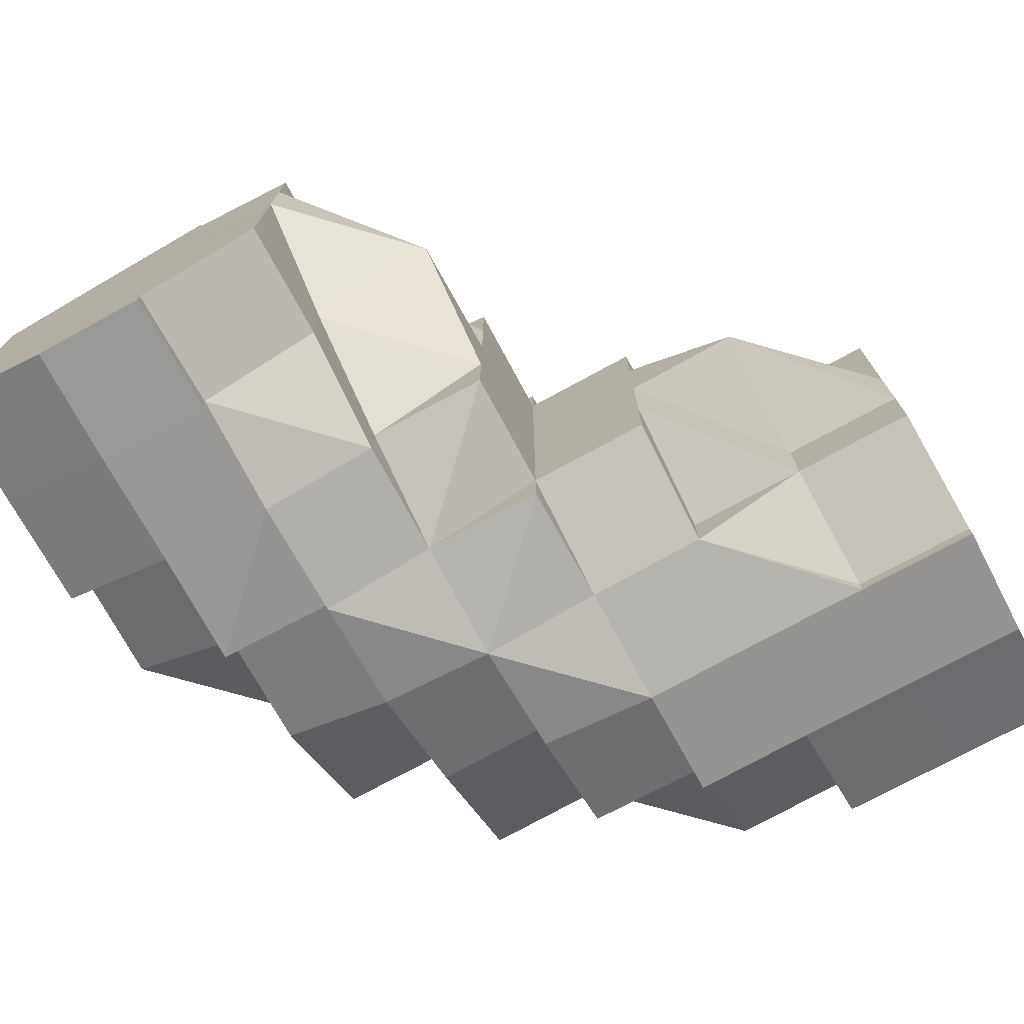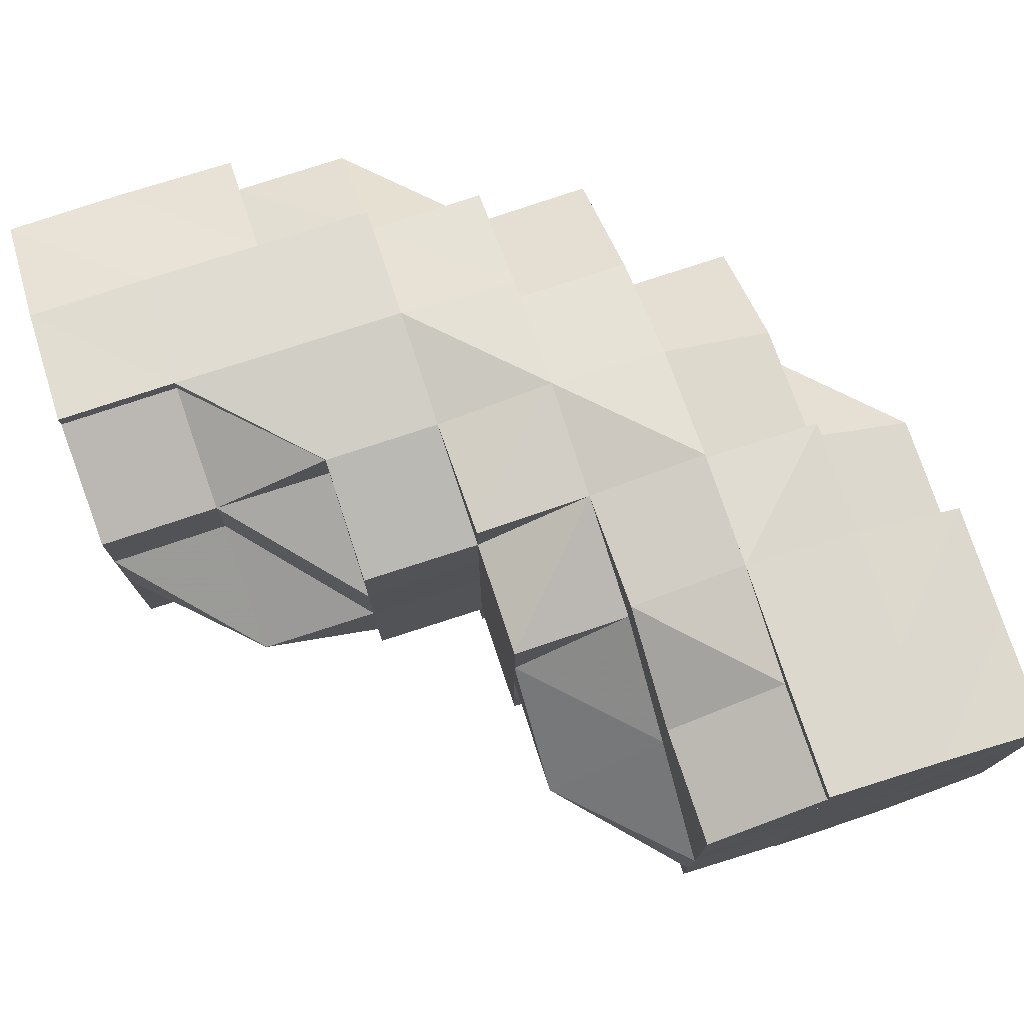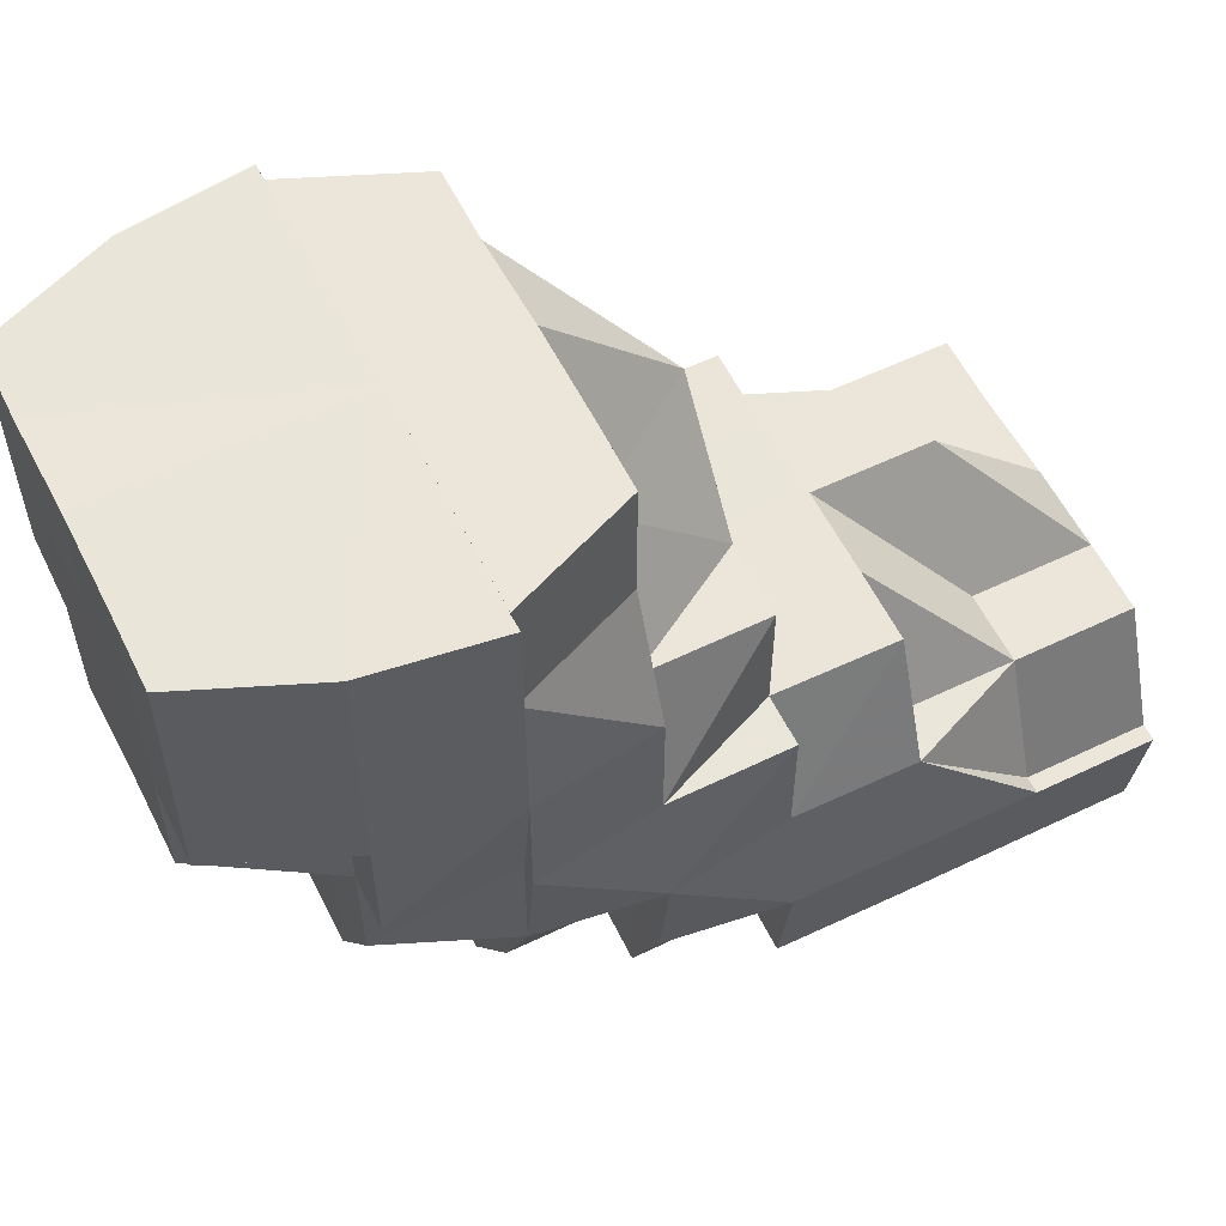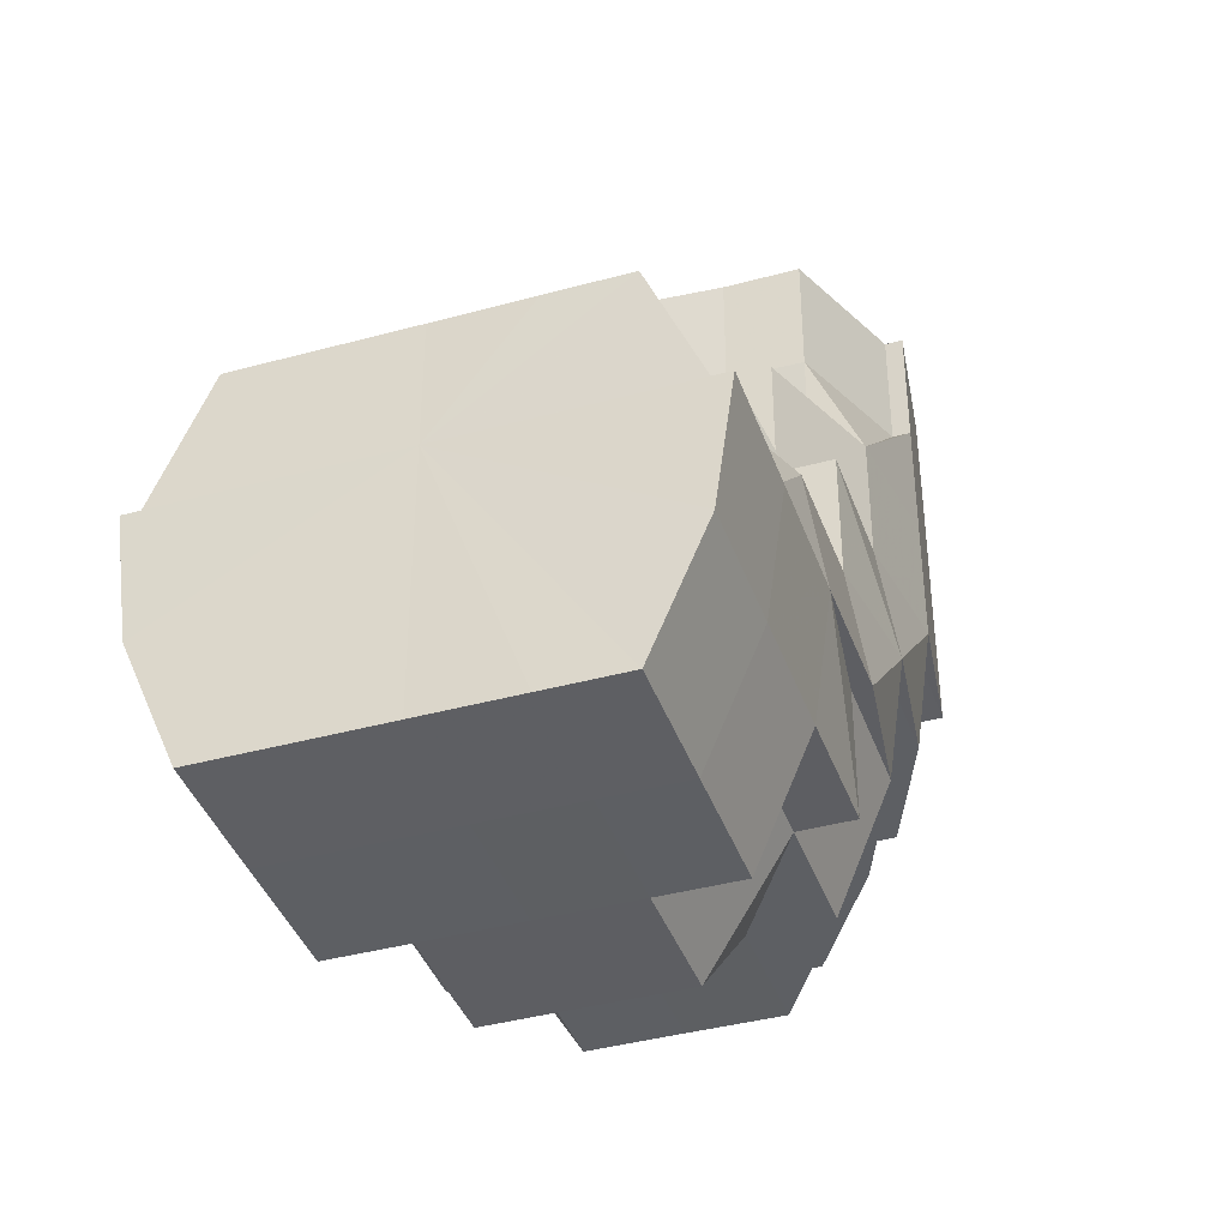
<metadata>
{"format":"obj","ext":"obj","renderer":"f3d","projection":"perspective","resolution":1024,"background":"white","views":[{"elev":-73.8,"azim":-151.2,"up":"+Z"},{"elev":75.7,"azim":-108.4,"up":"+Z"},{"elev":57.3,"azim":153.4,"up":"+Y"},{"elev":-39.9,"azim":-71.3,"up":"+Y"}]}
</metadata>
<code>
o 2562
v 2227 1880 23.77
v 2227 1880 23.77
v 2227 1880 23.76
v 2227 1880 23.76
v 2227 1880 23.76
v 2227 1880 23.76
v 2227 1880 23.76
v 2227 1880 23.75
v 2227 1880 23.76
v 2227 1880 23.76
v 2227 1880 23.76
v 2227 1880 23.76
v 2227 1880 23.75
v 2227 1880 23.75
v 2227 1880 23.75
v 2227 1880 23.75
v 2227 1880 23.76
v 2227 1880 23.75
v 2227 1880 23.75
v 2227 1880 23.75
v 2227 1880 23.75
v 2227 1880 23.76
v 2227 1880 23.75
v 2227 1880 23.75
v 2227 1880 23.75
v 2227 1880 23.75
v 2227 1880 23.75
v 2227 1880 23.75
v 2227 1880 23.75
v 2227 1880 23.75
v 2227 1880 23.75
v 2227 1880 23.75
v 2227 1880 23.75
v 2227 1880 23.75
v 2227 1880 23.76
v 2227 1880 23.75
v 2227 1880 23.77
v 2227 1880 23.76
v 2227 1880 23.76
v 2227 1880 23.77
v 2227 1880 23.78
v 2227 1880 23.78
v 2227 1880 23.79
v 2227 1880 23.79
v 2227 1880 23.76
v 2227 1880 23.77
v 2227 1880 23.76
v 2227 1880 23.75
v 2227 1880 23.78
v 2227 1880 23.79
v 2227 1880 23.78
v 2227 1880 23.77
v 2227 1880 23.78
v 2226 1880 23.77
v 2227 1880 23.78
v 2227 1880 23.76
v 2227 1880 23.78
v 2227 1880 23.78
v 2227 1880 23.78
v 2227 1880 23.79
v 2227 1880 23.78
v 2226 1880 23.78
v 2227 1880 23.78
v 2227 1880 23.78
v 2227 1880 23.79
v 2226 1880 23.78
v 2226 1880 23.78
v 2226 1880 23.78
v 2226 1880 23.78
v 2227 1880 23.79
v 2226 1880 23.77
v 2226 1880 23.78
v 2226 1880 23.77
v 2226 1880 23.76
v 2226 1880 23.77
v 2226 1880 23.76
v 2226 1880 23.76
v 2226 1880 23.76
v 2227 1880 23.75
v 2226 1880 23.76
v 2227 1880 23.75
v 2227 1880 23.76
v 2227 1880 23.76
v 2226 1880 23.76
v 2226 1880 23.76
v 2227 1880 23.76
v 2227 1880 23.77
v 2227 1880 23.76
v 2227 1880 23.76
v 2227 1880 23.75
v 2227 1880 23.76
v 2227 1880 23.75
v 2227 1880 23.75
v 2227 1880 23.75
v 2227 1880 23.75
v 2227 1880 23.79
v 2227 1880 23.79
v 2227 1880 23.79
v 2227 1880 23.79
v 2227 1880 23.79
v 2227 1880 23.79
v 2227 1880 23.79
v 2227 1880 23.79
v 2227 1880 23.79
v 2227 1880 23.79
v 2226 1880 23.78
v 2227 1880 23.79
v 2227 1880 23.79
v 2226 1880 23.78
v 2226 1880 23.78
v 2226 1880 23.78
v 2226 1880 23.78
v 2227 1880 23.79
v 2227 1880 23.79
v 2227 1880 23.79
v 2227 1880 23.79
v 2227 1880 23.79
v 2227 1880 23.79
v 2227 1880 23.79
v 2227 1880 23.78
v 2227 1880 23.78
v 2227 1880 23.79
v 2227 1880 23.78
v 2227 1880 23.78
v 2227 1880 23.79
v 2227 1880 23.79
v 2227 1880 23.79
v 2227 1880 23.78
v 2227 1880 23.78
v 2227 1880 23.78
v 2227 1880 23.78
v 2227 1880 23.78
v 2227 1880 23.77
v 2227 1880 23.78
v 2227 1880 23.77
v 2227 1880 23.78
v 2227 1880 23.77
v 2227 1880 23.78
v 2227 1880 23.76
v 2227 1880 23.78
v 2227 1880 23.78
v 2227 1880 23.78
v 2227 1880 23.77
v 2227 1880 23.78
v 2227 1880 23.78
v 2227 1880 23.78
v 2227 1880 23.78
v 2227 1880 23.78
v 2227 1880 23.79
v 2227 1880 23.78
v 2227 1880 23.79
v 2227 1880 23.79
v 2227 1880 23.78
v 2227 1880 23.78
v 2227 1880 23.78
v 2227 1880 23.78
v 2227 1880 23.78
v 2227 1880 23.78
v 2227 1880 23.79
v 2227 1880 23.79
v 2227 1880 23.79
v 2227 1880 23.78
v 2227 1880 23.79
v 2227 1880 23.79
v 2227 1880 23.79
v 2227 1880 23.78
v 2227 1880 23.79
v 2227 1880 23.78
v 2227 1880 23.78
v 2227 1880 23.78
v 2227 1880 23.79
v 2227 1880 23.78
v 2227 1880 23.78
v 2227 1880 23.78
v 2227 1880 23.79
v 2227 1880 23.79
v 2227 1880 23.79
v 2227 1880 23.79
v 2227 1880 23.79
v 2227 1880 23.79
v 2227 1880 23.78
v 2227 1880 23.78
v 2227 1880 23.78
v 2227 1880 23.76
v 2227 1880 23.76
v 2227 1880 23.76
v 2227 1880 23.76
v 2227 1880 23.75
v 2227 1880 23.76
v 2227 1880 23.76
v 2227 1880 23.76
v 2227 1880 23.75
v 2227 1880 23.76
v 2227 1880 23.76
v 2227 1880 23.76
v 2227 1880 23.76
v 2227 1880 23.75
v 2227 1880 23.77
v 2227 1880 23.78
v 2227 1880 23.77
v 2227 1880 23.78
v 2227 1880 23.77
v 2227 1880 23.76
v 2227 1880 23.76
v 2227 1880 23.76
v 2227 1880 23.76
v 2227 1880 23.76
v 2227 1880 23.76
v 2227 1880 23.76
v 2227 1880 23.76
v 2227 1880 23.75
v 2227 1880 23.76
v 2227 1880 23.76
v 2227 1880 23.76
v 2227 1880 23.76
v 2227 1880 23.76
v 2227 1880 23.76
v 2227 1880 23.77
v 2227 1880 23.76
v 2227 1880 23.78
v 2227 1880 23.77
v 2227 1880 23.77
v 2227 1880 23.76
v 2227 1880 23.76
v 2227 1880 23.78
v 2227 1880 23.78
v 2227 1880 23.78
v 2227 1880 23.79
v 2227 1880 23.78
v 2227 1880 23.78
v 2227 1880 23.78
v 2227 1880 23.77
v 2227 1880 23.77
v 2227 1880 23.78
v 2227 1880 23.78
v 2227 1880 23.76
v 2227 1880 23.75
v 2227 1880 23.76
v 2227 1880 23.76
v 2227 1880 23.75
v 2227 1880 23.75
v 2227 1880 23.76
v 2227 1880 23.75
v 2227 1880 23.75
v 2227 1880 23.75
v 2227 1880 23.76
v 2227 1880 23.76
v 2227 1880 23.76
v 2227 1880 23.76
v 2227 1880 23.75
v 2226 1880 23.76
v 2226 1880 23.75
v 2227 1880 23.76
v 2227 1880 23.76
v 2227 1880 23.77
v 2227 1880 23.77
v 2227 1880 23.78
v 2227 1880 23.78
v 2227 1880 23.78
v 2227 1880 23.79
v 2226 1880 23.79
v 2226 1880 23.79
v 2226 1880 23.78
v 2226 1880 23.78
v 2227 1880 23.78
v 2226 1880 23.78
v 2226 1880 23.79
v 2226 1880 23.78
v 2226 1880 23.79
v 2226 1880 23.78
v 2226 1880 23.78
v 2226 1880 23.79
v 2226 1880 23.78
v 2226 1880 23.77
v 2226 1880 23.78
v 2227 1880 23.76
v 2226 1880 23.76
v 2226 1880 23.76
v 2226 1880 23.77
v 2226 1880 23.76
v 2226 1880 23.78
v 2226 1880 23.77
v 2226 1880 23.78
v 2226 1880 23.76
v 2226 1880 23.77
v 2226 1880 23.78
v 2226 1880 23.78
v 2226 1880 23.76
v 2226 1880 23.76
v 2226 1880 23.78
v 2226 1880 23.78
v 2226 1880 23.79
v 2226 1880 23.79
v 2226 1880 23.78
v 2226 1880 23.79
v 2226 1880 23.76
v 2226 1880 23.75
v 2226 1880 23.76
v 2226 1880 23.76
v 2226 1880 23.79
v 2226 1880 23.79
v 2226 1880 23.79
v 2226 1880 23.79
v 2226 1880 23.79
v 2226 1880 23.79
v 2226 1880 23.78
v 2226 1880 23.77
v 2226 1880 23.79
v 2226 1880 23.79
v 2226 1880 23.79
v 2226 1880 23.79
v 2226 1880 23.79
v 2226 1880 23.79
v 2226 1880 23.78
v 2226 1880 23.77
v 2226 1880 23.76
v 2226 1880 23.76
v 2226 1880 23.75
v 2226 1880 23.75
v 2226 1880 23.76
v 2226 1880 23.75
v 2226 1880 23.75
v 2226 1880 23.75
v 2226 1880 23.75
v 2226 1880 23.75
v 2226 1880 23.75
v 2226 1880 23.75
v 2226 1880 23.75
v 2226 1880 23.75
v 2226 1880 23.76
v 2226 1880 23.76
v 2226 1880 23.76
v 2226 1880 23.76
v 2226 1880 23.76
v 2226 1880 23.75
v 2226 1880 23.75
v 2226 1880 23.76
v 2226 1880 23.76
v 2226 1880 23.75
v 2226 1880 23.75
v 2226 1880 23.76
v 2226 1880 23.75
v 2226 1880 23.75
v 2226 1880 23.75
v 2226 1880 23.76
v 2226 1880 23.75
v 2227 1880 23.75
v 2226 1880 23.75
v 2226 1880 23.76
v 2227 1880 23.76
v 2227 1880 23.76
v 2226 1880 23.75
v 2226 1880 23.75
v 2227 1880 23.75
v 2227 1880 23.75
v 2227 1880 23.75
v 2227 1880 23.75
v 2227 1880 23.75
v 2226 1880 23.75
v 2226 1880 23.75
v 2226 1880 23.75
v 2226 1880 23.76
v 2226 1880 23.75
v 2226 1880 23.75
v 2226 1880 23.75
v 2226 1880 23.76
v 2226 1880 23.76
v 2226 1880 23.75
v 2226 1880 23.75
v 2226 1880 23.75
v 2226 1880 23.76
v 2226 1880 23.76
v 2226 1880 23.76
v 2226 1880 23.76
v 2226 1880 23.77
v 2226 1880 23.76
v 2226 1880 23.77
v 2226 1880 23.78
v 2226 1880 23.76
v 2226 1880 23.78
v 2226 1880 23.78
v 2226 1880 23.79
v 2226 1880 23.78
v 2226 1880 23.78
v 2226 1880 23.79
v 2226 1880 23.78
v 2226 1880 23.78
v 2226 1880 23.78
v 2226 1880 23.78
v 2226 1880 23.78
v 2226 1880 23.79
v 2226 1880 23.79
v 2226 1880 23.79
v 2227 1880 23.79
v 2227 1880 23.79
v 2226 1880 23.77
v 2226 1880 23.77
v 2226 1880 23.78
v 2226 1880 23.78
v 2226 1880 23.78
v 2226 1880 23.77
v 2226 1880 23.76
v 2226 1880 23.76
v 2226 1880 23.75
v 2226 1880 23.76
v 2226 1880 23.78
v 2226 1880 23.79
v 2226 1880 23.78
v 2226 1880 23.79
v 2227 1880 23.76
v 2227 1880 23.75
v 2227 1880 23.75
v 2227 1880 23.75
v 2227 1880 23.75
v 2227 1880 23.75
v 2227 1880 23.75
v 2227 1880 23.76
v 2227 1880 23.75
v 2227 1880 23.75
v 2227 1880 23.75
v 2227 1880 23.76
v 2226 1880 23.78
v 2226 1880 23.78
v 2227 1880 23.78
v 2226 1880 23.78
v 2227 1880 23.79
v 2227 1880 23.75
v 2227 1880 23.75
v 2227 1880 23.75
v 2227 1880 23.79
v 2227 1880 23.79
v 2227 1880 23.79
v 2227 1880 23.75
v 2226 1880 23.75
v 2226 1880 23.76
v 2226 1880 23.75
v 2226 1880 23.75
v 2226 1880 23.78
v 2226 1880 23.79
v 2227 1880 23.79
v 2226 1880 23.79
v 2226 1880 23.79
v 2227 1880 23.79
v 2226 1880 23.79
v 2226 1880 23.79
v 2226 1880 23.79
v 2226 1880 23.79
v 2226 1880 23.79
v 2227 1880 23.75
v 2226 1880 23.75
v 2227 1880 23.75
v 2227 1880 23.78
v 2227 1880 23.78
v 2227 1880 23.78
v 2226 1880 23.75
v 2226 1880 23.76
v 2226 1880 23.76
v 2226 1880 23.76
v 2226 1880 23.76
v 2226 1880 23.78
v 2226 1880 23.79
v 2226 1880 23.79
v 2226 1880 23.79
v 2226 1880 23.79
v 2226 1880 23.79
v 2226 1880 23.79
v 2226 1880 23.79
v 2226 1880 23.79
v 2226 1880 23.79
v 2226 1880 23.79
v 2226 1880 23.79
v 2226 1880 23.79
v 2226 1880 23.78
v 2226 1880 23.76
v 2226 1880 23.76
v 2226 1880 23.76
v 2226 1880 23.76
v 2226 1880 23.75
v 2226 1880 23.79
v 2226 1880 23.78
v 2226 1880 23.78
v 2226 1880 23.78
v 2226 1880 23.78
f 1 2 3
f 3 4 5
f 2 4 6
f 5 7 8
f 4 7 9
f 10 11 7
f 4 12 7
f 8 13 14
f 11 15 13
f 7 13 16
f 7 17 13
f 15 18 19
f 18 20 21
f 22 20 23
f 24 21 25
f 13 25 26
f 13 24 27
f 27 28 29
f 30 31 29
f 31 32 33
f 34 28 35
f 36 30 37
f 38 36 37
f 39 38 37
f 40 39 37
f 41 40 37
f 42 41 37
f 43 42 37
f 44 43 37
f 45 46 37
f 47 45 37
f 48 47 37
f 49 50 37
f 51 49 37
f 52 53 37
f 52 54 53
f 54 55 53
f 56 54 52
f 57 55 58
f 58 59 60
f 55 59 61
f 62 63 59
f 59 64 65
f 55 66 59
f 66 67 68
f 69 68 70
f 71 72 66
f 73 66 55
f 74 71 73
f 73 75 66
f 54 73 55
f 76 73 54
f 76 77 73
f 78 74 76
f 56 76 54
f 79 78 80
f 81 80 82
f 83 76 56
f 83 84 85
f 86 56 87
f 88 83 56
f 35 88 86
f 88 56 89
f 90 83 88
f 28 90 88
f 28 88 91
f 92 90 93
f 94 95 90
f 59 96 97
f 97 96 98
f 59 99 96
f 96 65 100
f 96 100 101
f 99 102 103
f 102 104 103
f 99 103 105
f 106 102 107
f 107 105 108
f 109 110 106
f 111 112 110
f 105 113 114
f 105 114 115
f 116 105 117
f 116 117 118
f 116 118 119
f 118 117 120
f 118 120 121
f 122 118 123
f 123 120 124
f 125 126 122
f 127 128 120
f 124 129 1
f 128 130 129
f 120 129 131
f 120 132 129
f 129 2 133
f 129 134 2
f 134 135 2
f 2 135 4
f 135 12 4
f 134 136 135
f 135 137 12
f 136 137 135
f 138 136 134
f 137 139 12
f 138 140 141
f 136 142 137
f 138 142 136
f 142 143 137
f 137 143 139
f 142 144 143
f 145 144 146
f 147 138 148
f 149 150 138
f 151 152 147
f 152 153 154
f 151 155 156
f 156 157 158
f 159 149 160
f 160 161 162
f 159 163 164
f 164 165 166
f 161 167 168
f 169 168 170
f 171 172 169
f 172 173 174
f 175 176 173
f 177 178 171
f 177 179 180
f 180 181 145
f 181 182 183
f 184 185 186
f 186 187 188
f 189 139 190
f 190 191 192
f 139 191 193
f 139 194 191
f 194 195 191
f 143 194 139
f 196 195 197
f 143 198 194
f 199 200 198
f 201 202 143
f 202 203 194
f 194 204 205
f 200 206 207
f 207 208 209
f 210 209 211
f 212 213 210
f 214 215 211
f 216 217 215
f 218 219 216
f 220 218 221
f 222 221 212
f 223 224 214
f 225 226 222
f 227 226 225
f 228 229 227
f 228 230 231
f 232 233 223
f 234 235 232
f 231 235 234
f 224 236 237
f 238 239 236
f 240 237 241
f 242 243 240
f 244 245 241
f 246 247 245
f 248 246 242
f 249 250 244
f 251 252 250
f 253 254 249
f 255 256 248
f 257 258 255
f 259 258 257
f 258 256 233
f 260 261 259
f 262 261 260
f 258 263 256
f 264 263 258
f 265 264 258
f 264 266 263
f 267 268 265
f 269 270 264
f 270 271 263
f 272 269 273
f 263 274 256
f 263 275 274
f 256 274 276
f 256 276 238
f 274 277 276
f 276 277 278
f 275 279 274
f 274 279 277
f 279 280 277
f 277 280 278
f 275 281 279
f 279 282 280
f 281 282 279
f 281 283 282
f 282 284 280
f 282 285 284
f 286 281 275
f 286 287 281
f 288 284 289
f 290 286 291
f 292 293 290
f 293 286 294
f 293 295 286
f 289 296 297
f 284 296 298
f 284 299 296
f 300 293 301
f 302 303 301
f 303 304 293
f 304 305 293
f 305 306 286
f 304 305 307
f 305 306 307
f 308 309 300
f 309 310 311
f 312 311 313
f 306 314 281
f 306 314 307
f 314 315 282
f 314 315 307
f 315 316 284
f 315 316 307
f 316 317 307
f 316 317 296
f 317 318 307
f 317 318 319
f 296 320 319
f 296 319 321
f 321 319 322
f 319 323 322
f 321 322 324
f 318 325 307
f 318 326 327
f 324 327 328
f 329 328 330
f 331 330 332
f 333 331 334
f 335 324 336
f 337 338 335
f 339 340 324
f 341 339 342
f 342 343 344
f 345 346 343
f 347 348 344
f 349 345 278
f 350 278 347
f 351 278 350
f 352 324 353
f 352 353 329
f 354 352 329
f 355 354 356
f 355 357 358
f 354 359 357
f 354 360 359
f 353 361 362
f 363 325 361
f 364 361 365
f 365 362 366
f 366 362 367
f 361 368 362
f 369 368 361
f 370 371 362
f 370 371 307
f 371 372 307
f 371 372 373
f 362 374 373
f 372 375 307
f 362 373 376
f 372 375 377
f 375 378 307
f 373 379 377
f 375 378 380
f 378 381 307
f 381 382 307
f 381 382 308
f 378 381 383
f 383 384 308
f 383 308 385
f 380 386 383
f 387 383 385
f 380 383 387
f 388 387 389
f 390 380 387
f 385 391 392
f 385 392 393
f 394 393 395
f 377 380 390
f 377 396 380
f 397 377 390
f 373 377 397
f 397 390 398
f 376 373 397
f 376 397 75
f 399 390 400
f 401 397 399
f 402 376 401
f 403 376 402
f 404 405 403
f 400 406 407
f 406 408 409
f 410 411 412
f 197 413 414
f 415 416 413
f 417 418 415
f 419 420 421
f 422 423 424
f 424 425 426
f 427 428 429
f 430 431 432
f 433 434 435
f 436 437 435
f 438 439 440
f 438 441 442
f 443 444 104
f 444 445 104
f 445 446 447
f 448 447 104
f 449 450 451
f 452 453 454
f 455 456 457
f 457 458 459
f 460 461 462
f 463 464 465
f 466 467 468
f 469 470 467
f 471 472 473
f 474 475 476
f 476 477 478
f 479 480 481
f 481 482 483

</code>
